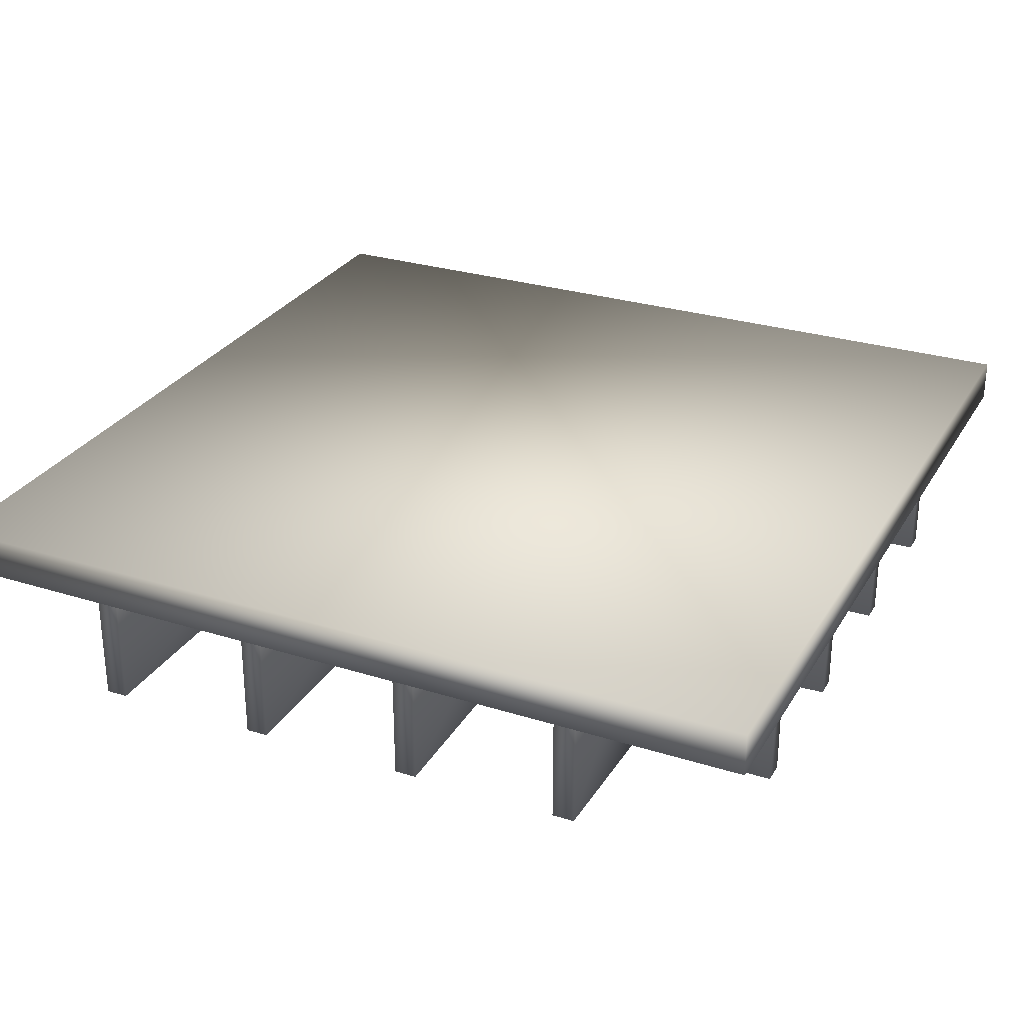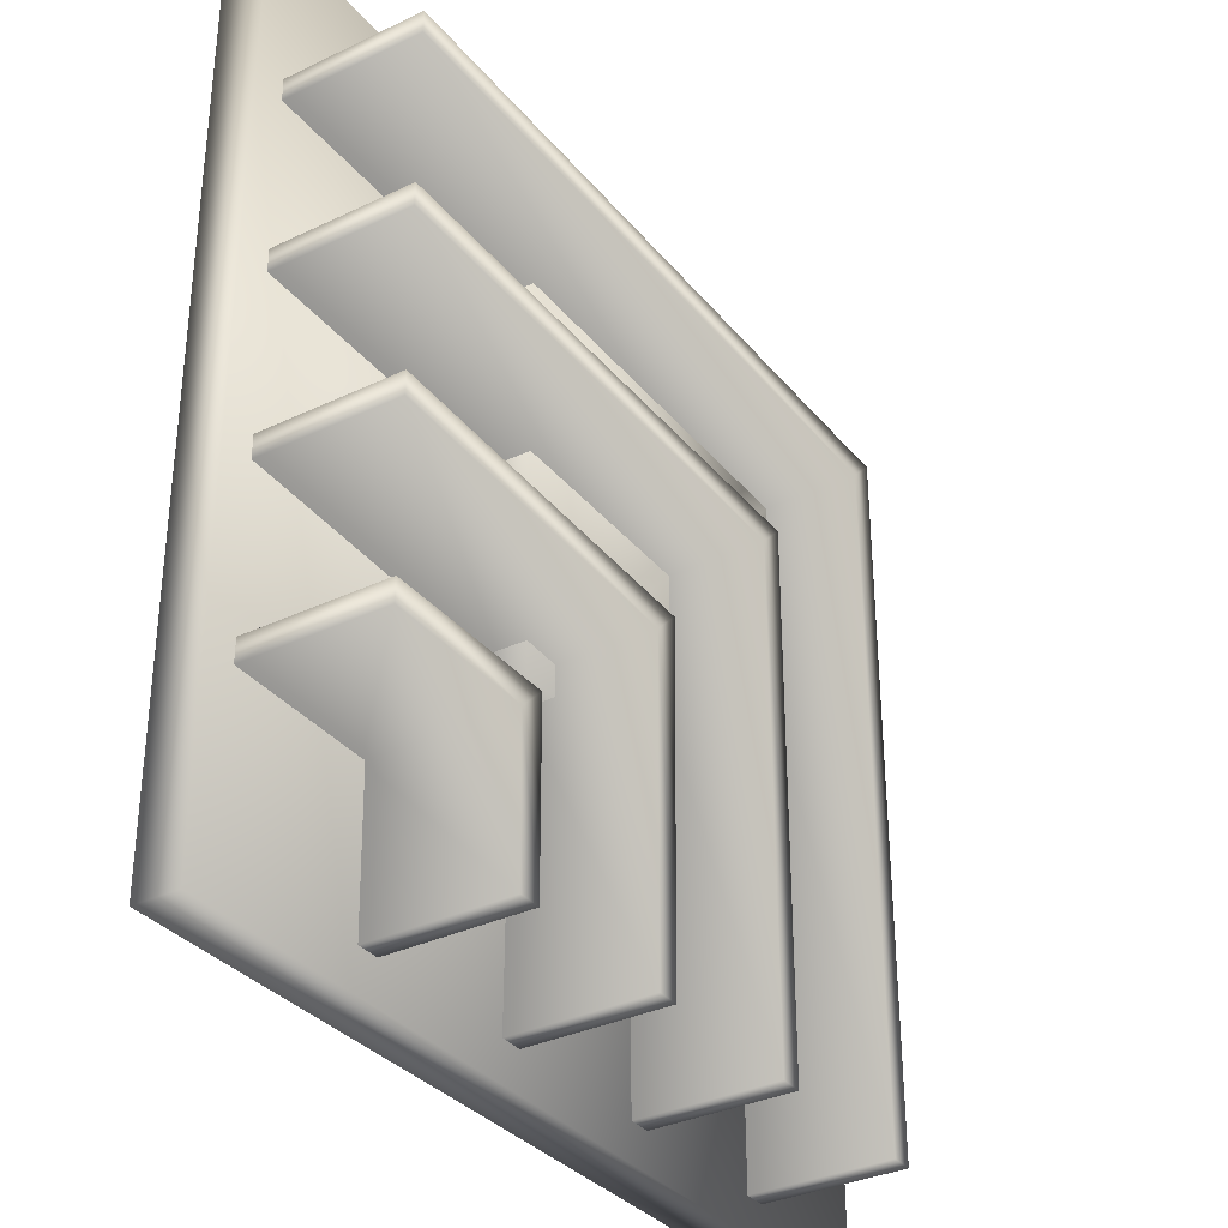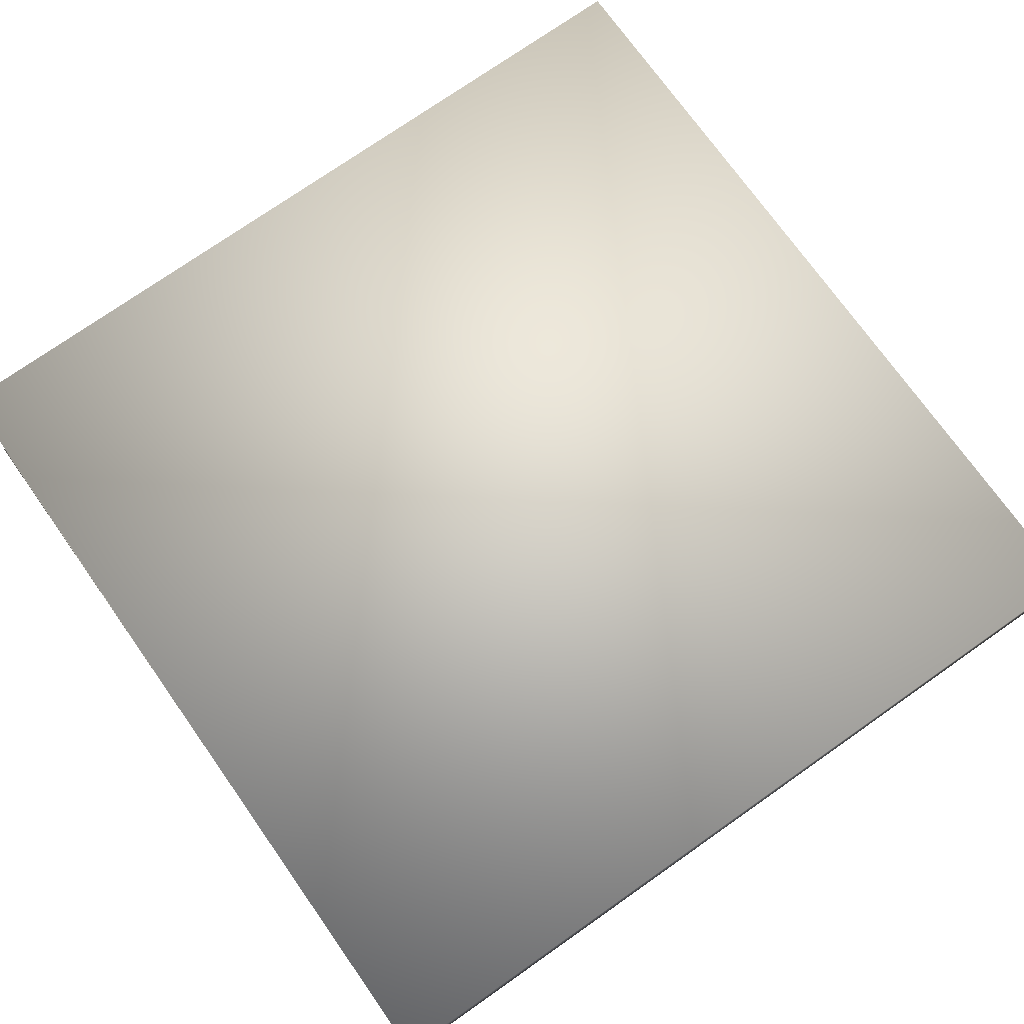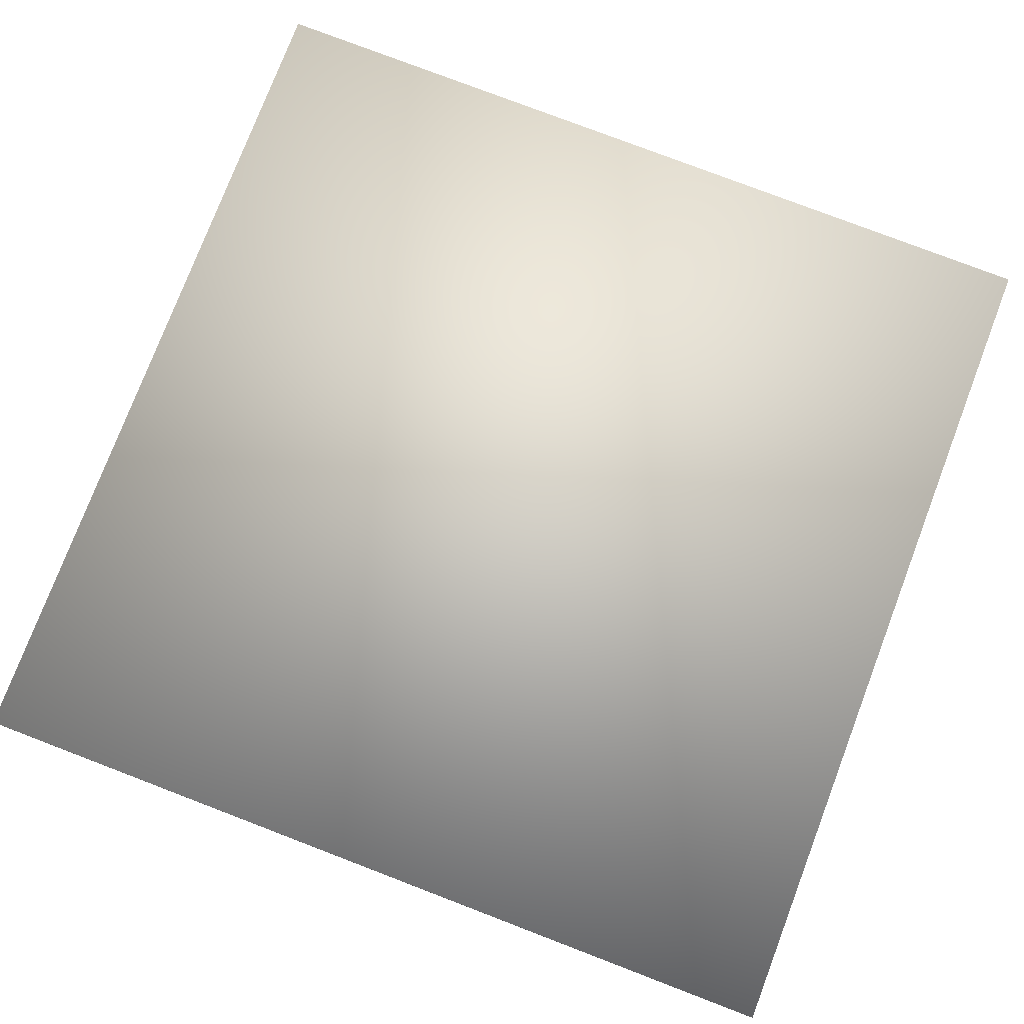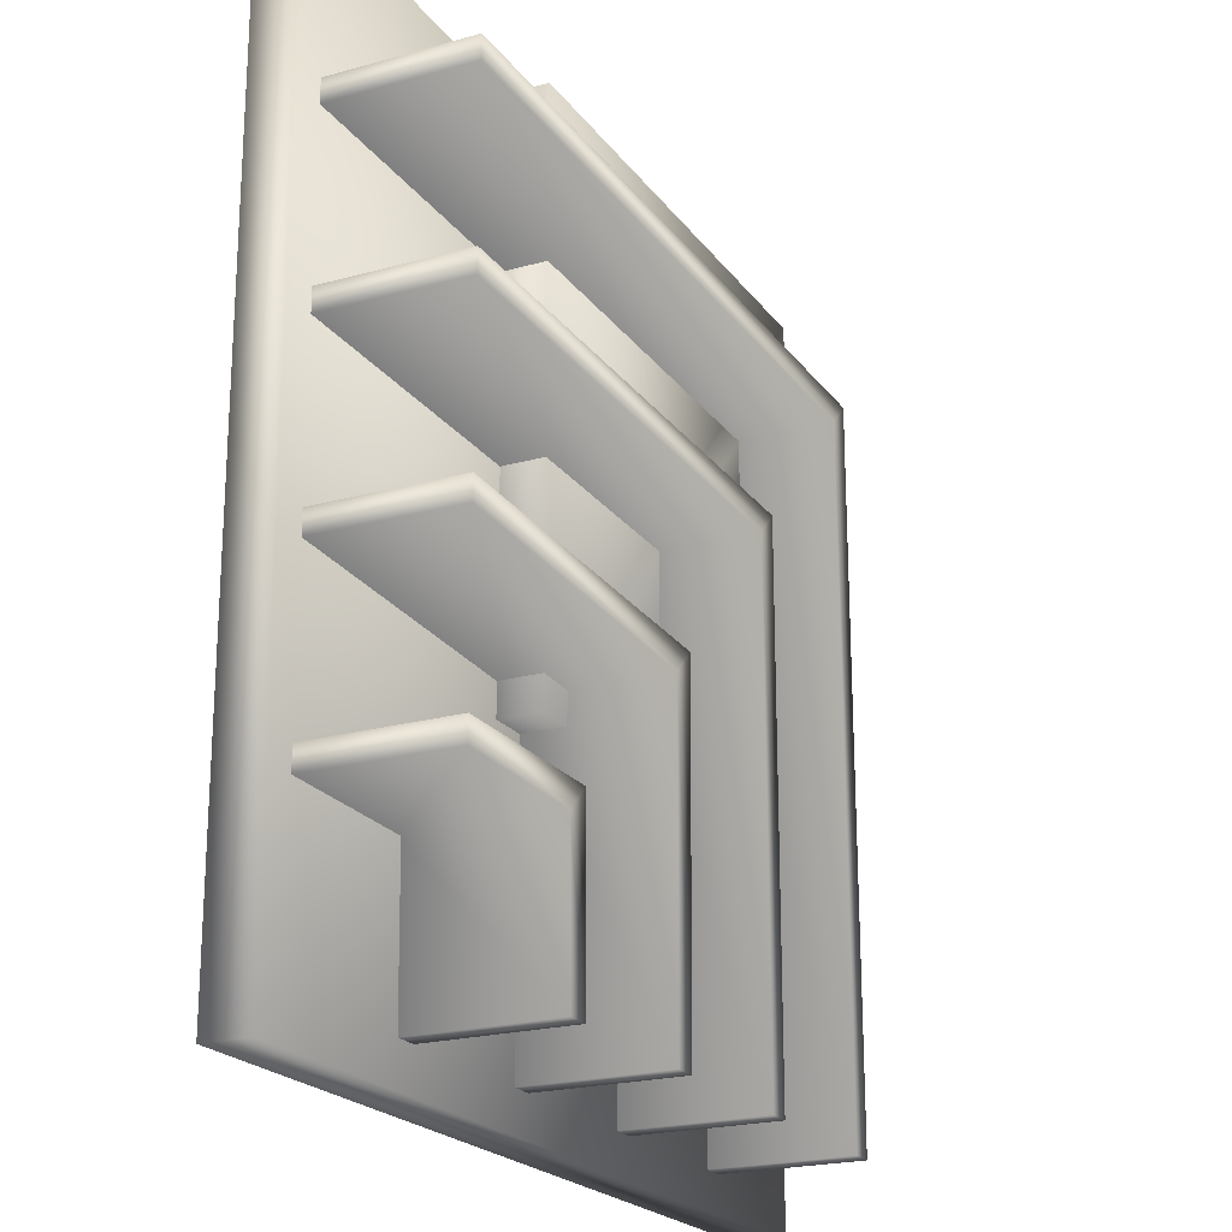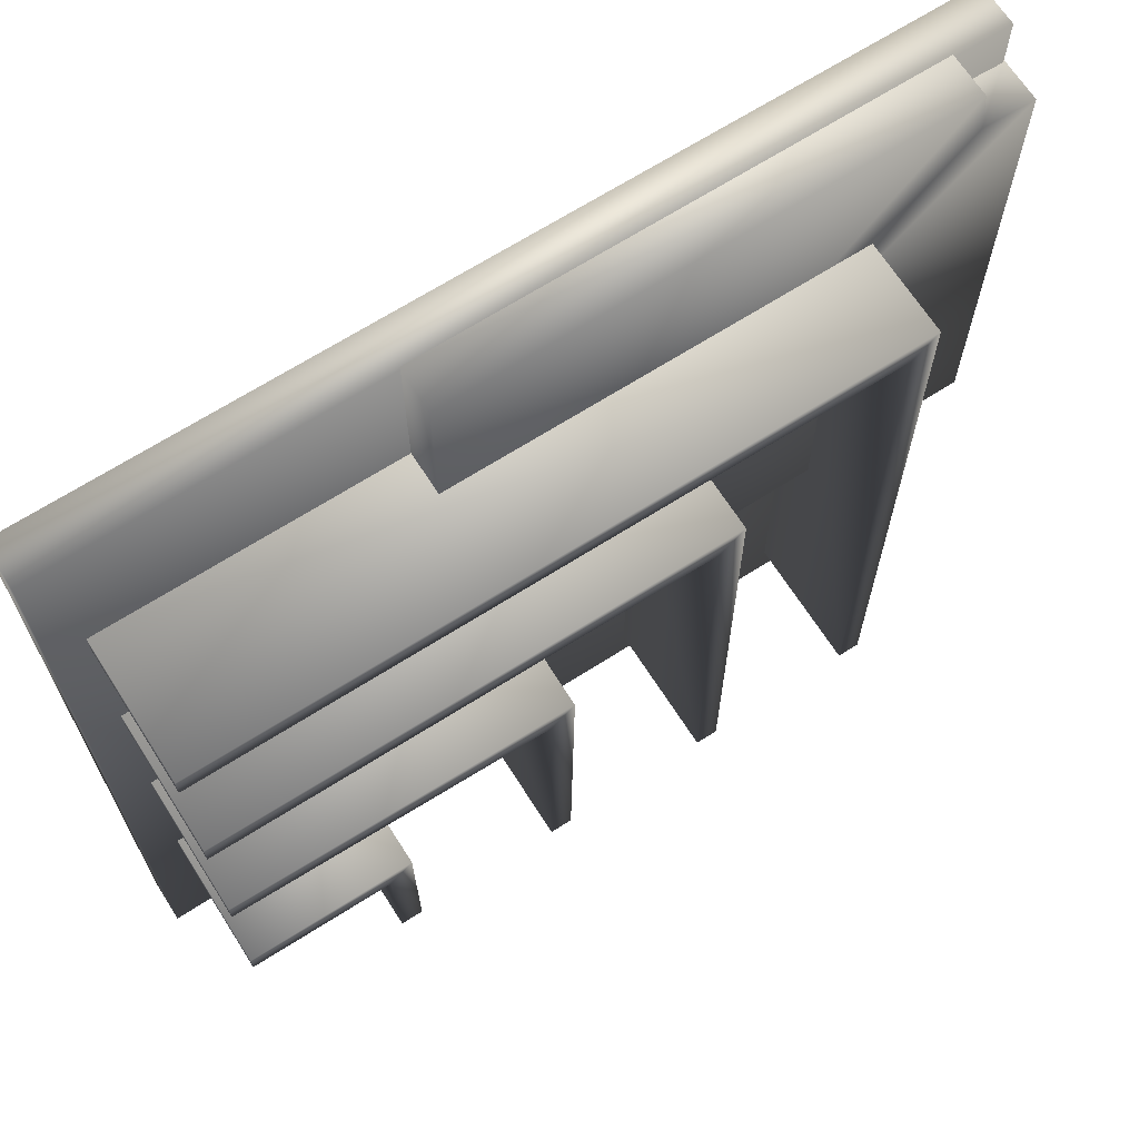
<metadata>
{"format":"obj","ext":"obj","renderer":"f3d","projection":"perspective","resolution":1024,"background":"white","views":[{"elev":28.5,"azim":-155.0,"up":"+Y"},{"elev":-33.8,"azim":-57.0,"up":"+Z"},{"elev":73.5,"azim":144.6,"up":"+Y"},{"elev":78.6,"azim":-69.2,"up":"+Y"},{"elev":-21.7,"azim":-63.9,"up":"+Z"},{"elev":67.5,"azim":-32.6,"up":"+Z"}]}
</metadata>
<code>
v  -0.0022 -0.05 -0.0004
v  0 -0.05 -1
v  0 0 -1
v  -0.0022 0 -0.0004
v  -1.002 -0.05 -1.007
v  -1.002 0 -1.007
v  0 -0.0975 -0.0623
v  0 -0.0975 -0.6323
v  0 -0.0475 -0.6323
v  0 -0.0475 -0.0623
v  -0.635 -0.0975 -0.6405
v  -0.635 -0.0475 -0.6405
v  -0.7919 -0.0457 -0.9617
v  -0.7659 -0.0457 -0.9617
v  -0.7659 -0.2059 -0.9617
v  -0.7919 -0.2059 -0.9617
v  -0.5919 -0.0457 -0.9617
v  -0.5659 -0.0457 -0.9617
v  -0.5659 -0.2059 -0.9617
v  -0.5919 -0.2059 -0.9617
v  -0.3919 -0.0457 -0.9617
v  -0.3659 -0.0457 -0.9617
v  -0.3659 -0.2059 -0.9617
v  -0.3919 -0.2059 -0.9617
v  -0.1919 -0.0457 -0.9617
v  -0.1659 -0.0457 -0.9617
v  -0.1659 -0.2059 -0.9617
v  -0.1919 -0.2059 -0.9617
v  -0.0603 -0.0975 -0.0585
v  -0.0603 -0.0475 -0.0585
v  -0.7668 -0.2059 -0.7652
v  -0.7668 -0.0457 -0.7652
v  -0.7954 -0.2059 -0.7937
v  -0.7954 -0.0457 -0.7937
v  -0.5611 -0.2059 -0.5773
v  -0.5611 -0.0457 -0.5681
v  -0.5896 -0.2059 -0.606
v  -0.5896 -0.0457 -0.6058
v  -0.3659 -0.2059 -0.3677
v  -0.3659 -0.0457 -0.3677
v  -0.3944 -0.2059 -0.3962
v  -0.3944 -0.0457 -0.3962
v  -0.1669 -0.2059 -0.1655
v  -0.1669 -0.0457 -0.1655
v  -0.1955 -0.2059 -0.1941
v  -0.1955 -0.0457 -0.1941
v  -1.004 0 -0
v  -1.004 -0.05 -0
v  -0.066 -0.0975 -0
v  -0.066 -0.0475 -0
v  -0.636 -0.0475 -0
v  -0.636 -0.0975 -0
v  -0.9654 -0.0457 -0.7919
v  -0.9654 -0.2059 -0.7919
v  -0.9654 -0.2059 -0.7659
v  -0.9654 -0.0457 -0.7659
v  -0.9654 -0.0457 -0.5919
v  -0.9654 -0.2059 -0.5919
v  -0.9654 -0.2059 -0.5659
v  -0.9654 -0.0457 -0.5659
v  -0.9654 -0.0457 -0.3919
v  -0.9654 -0.2059 -0.3919
v  -0.9654 -0.2059 -0.3659
v  -0.9654 -0.0457 -0.3659
v  -0.9654 -0.0457 -0.1919
v  -0.9654 -0.2059 -0.1919
v  -0.9654 -0.2059 -0.1659
v  -0.9654 -0.0457 -0.1659
o Box030
g Box030
f 1 2 3 4
f 2 5 6 3
f 7 8 9 10
f 8 11 12 9
f 13 14 15 16
f 17 18 19 20
f 21 22 23 24
f 25 26 27 28
f 5 2 1
f 4 3 6
f 11 8 7 29
f 29 7 10 30
f 31 15 14 32
f 33 16 15 31
f 34 13 16 33
f 35 19 18 36
f 37 20 19 35
f 38 17 20 37
f 39 23 22 40
f 41 24 23 39
f 42 21 24 41
f 43 27 26 44
f 45 28 27 43
f 46 25 28 45
f 1 4 47 48
f 48 47 6 5
f 49 50 51 52
f 52 51 12 11
f 53 54 55 56
f 57 58 59 60
f 61 62 63 64
f 65 66 67 68
f 5 1 48
f 6 47 4
f 11 29 49 52
f 29 30 50 49
f 31 32 56 55
f 33 31 55 54
f 34 33 54 53
f 35 36 60 59
f 37 35 59 58
f 38 37 58 57
f 39 40 64 63
f 41 39 63 62
f 42 41 62 61
f 43 44 68 67
f 45 43 67 66
f 46 45 66 65

</code>
